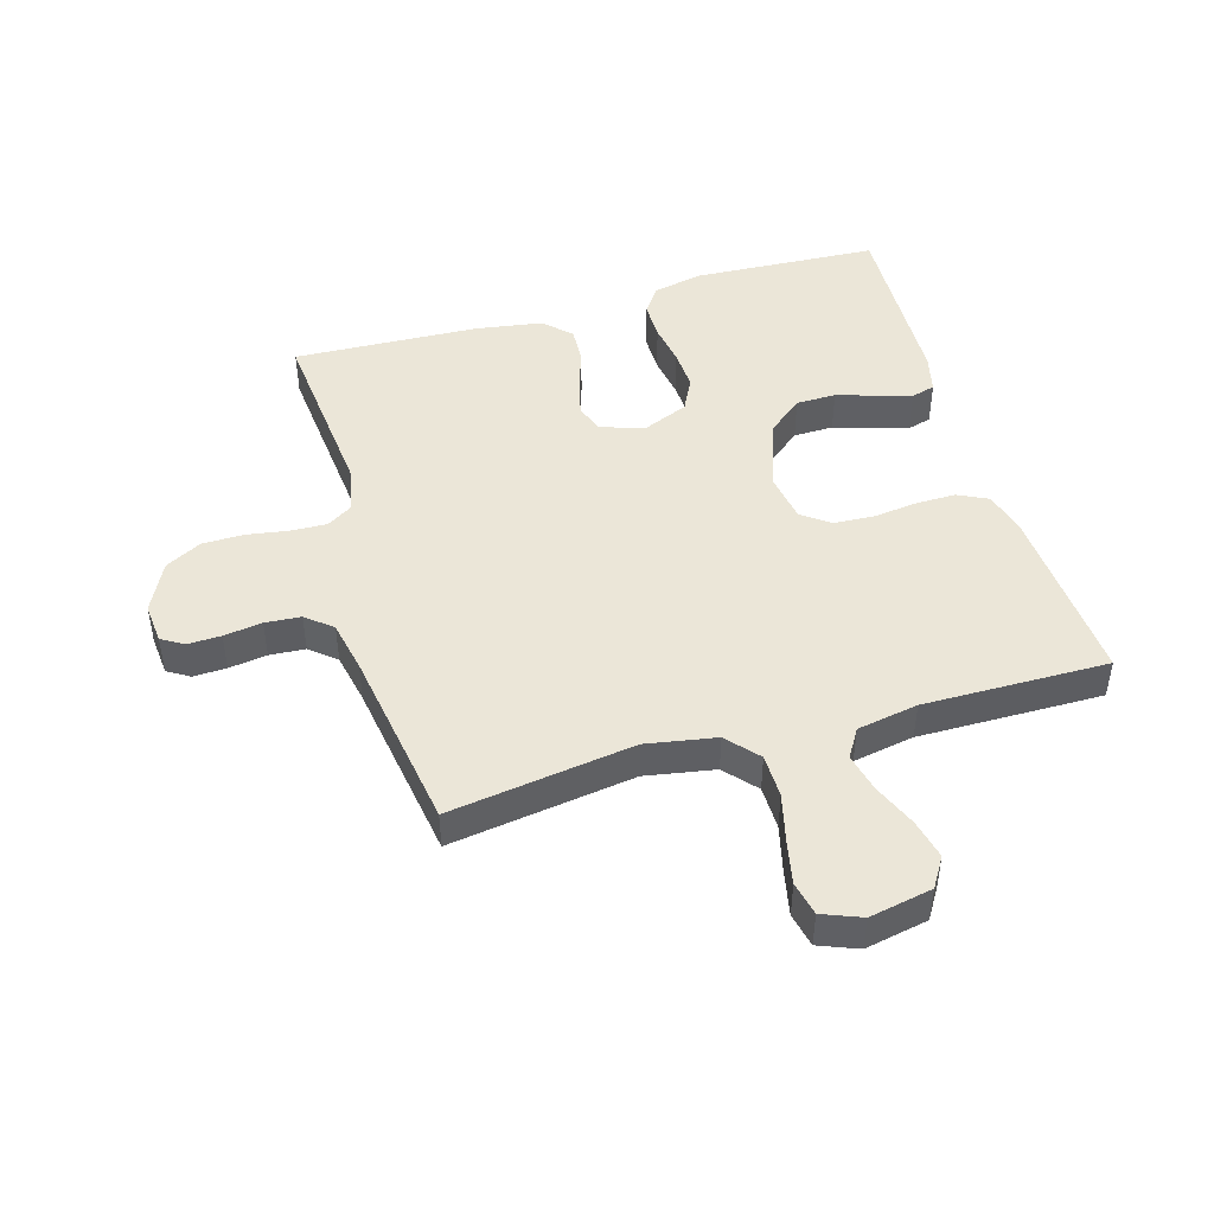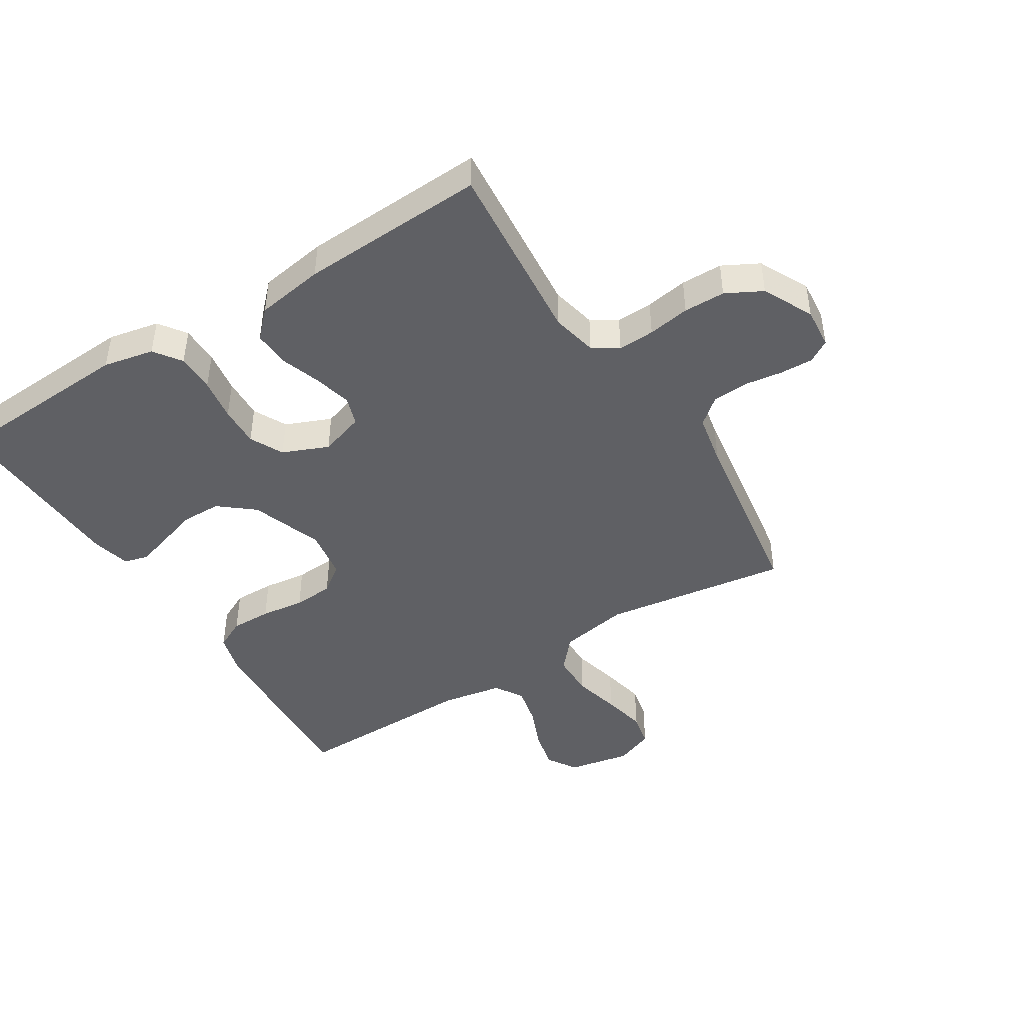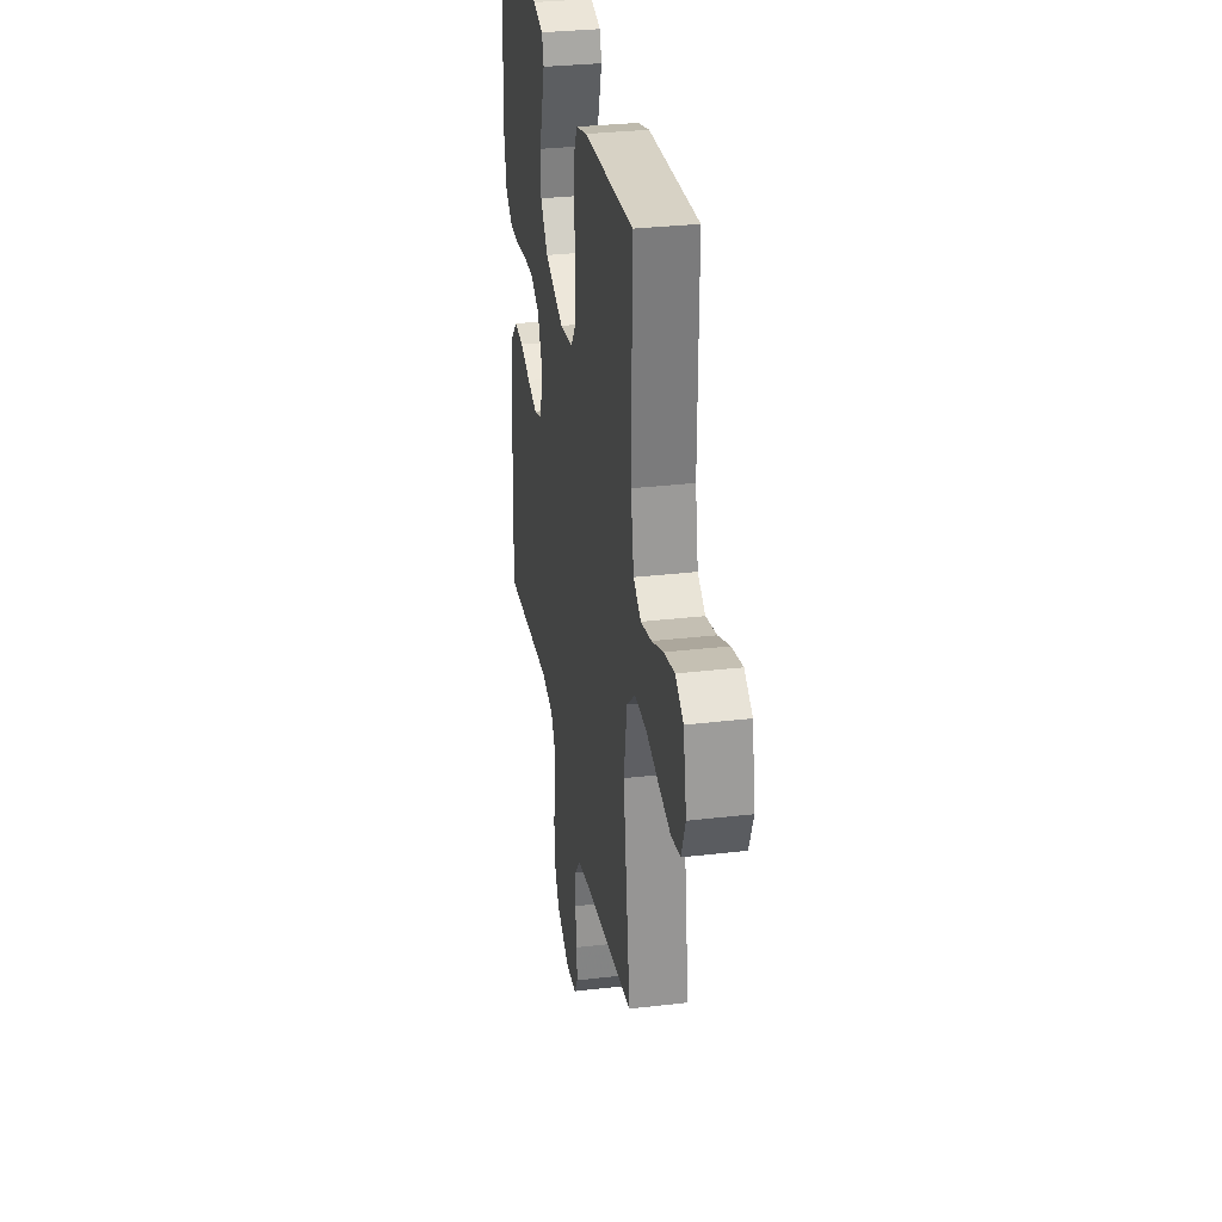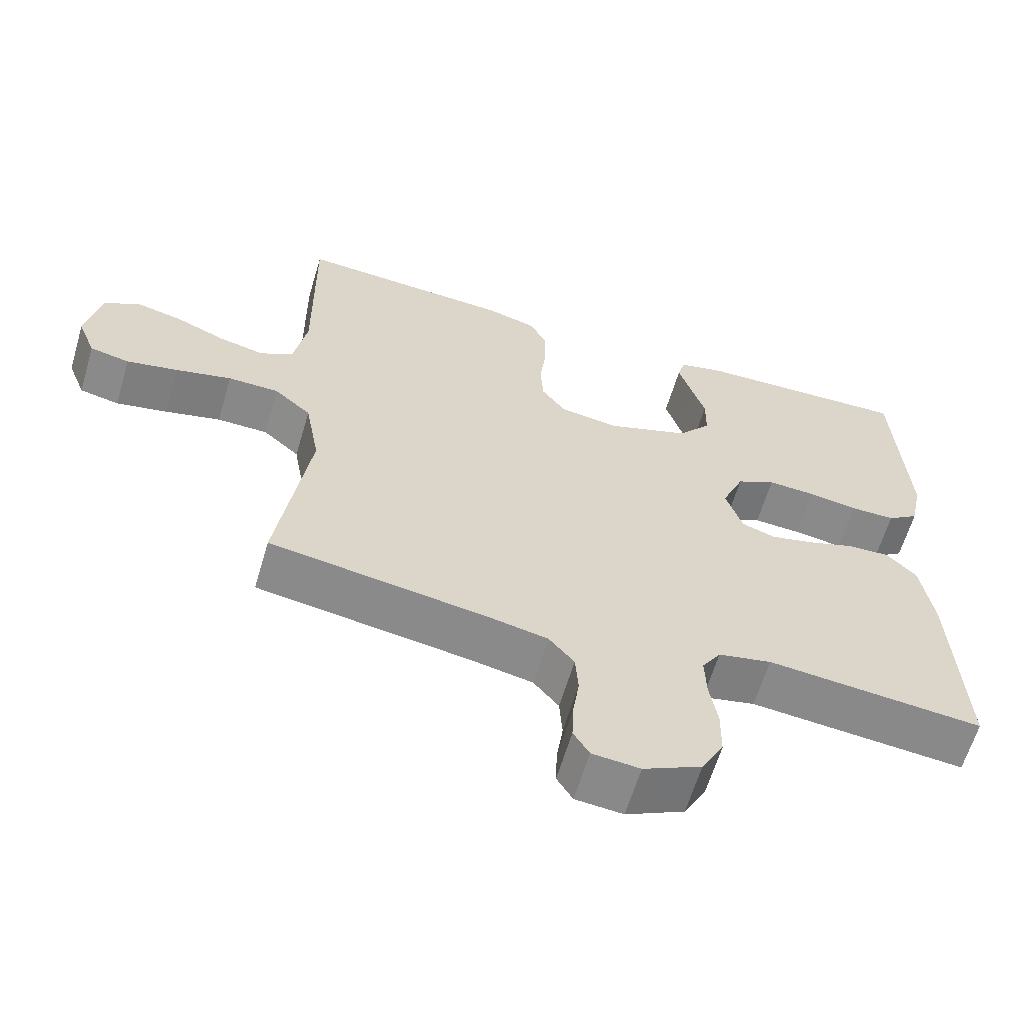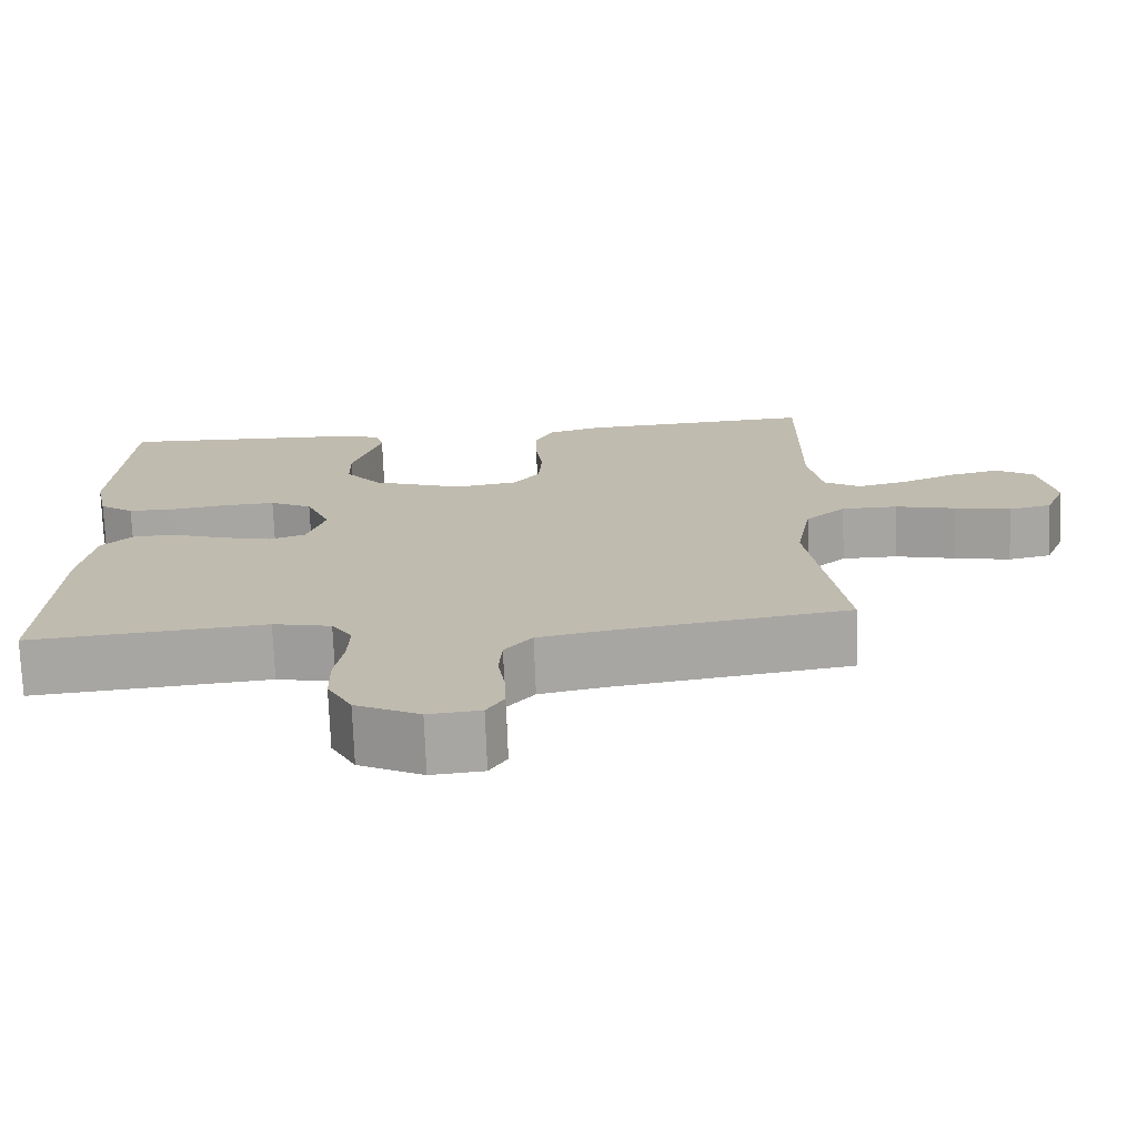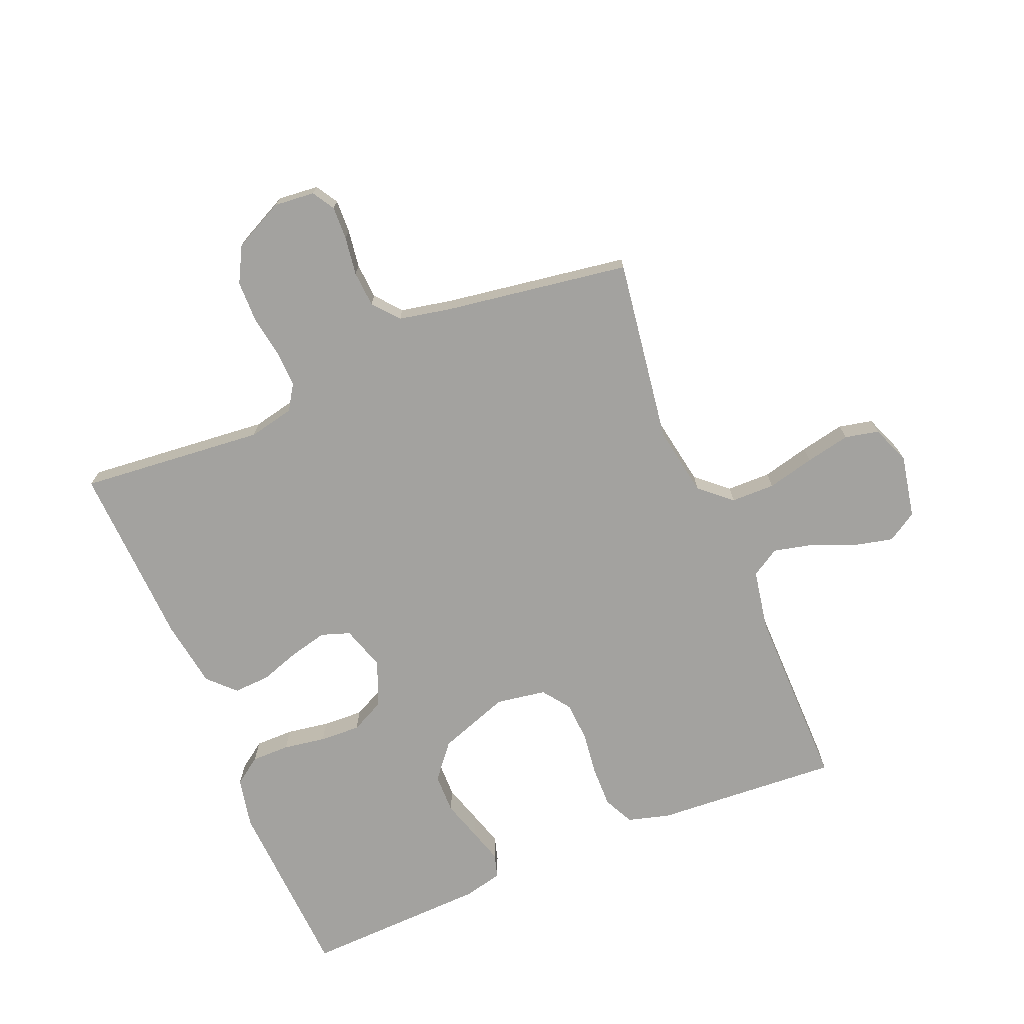
<metadata>
{"format":"obj","ext":"obj","renderer":"f3d","projection":"perspective","resolution":1024,"background":"white","views":[{"elev":46.2,"azim":-106.3,"up":"+Y"},{"elev":-44.7,"azim":122.2,"up":"+Y"},{"elev":31.3,"azim":-99.4,"up":"+Z"},{"elev":-62.5,"azim":-16.5,"up":"+Z"},{"elev":-73.7,"azim":-177.8,"up":"+Z"},{"elev":-72.4,"azim":-157.5,"up":"+Y"}]}
</metadata>
<code>
v 0.5 0.07 -0.5
v 0.2 0.07 -0.472
v 0.126 0.07 -0.488
v 0.1 0.07 -0.529
v 0.102 0.07 -0.588
v 0.113 0.07 -0.656
v 0.112 0.07 -0.723
v 0.081 0.07 -0.781
v 0 0.07 -0.821
v -0.066 0.07 -0.815
v -0.088 0.07 -0.779
v -0.086 0.07 -0.725
v -0.077 0.07 -0.663
v -0.081 0.07 -0.605
v -0.116 0.07 -0.563
v -0.2 0.07 -0.546
v -0.5 0.07 -0.5
v -0.456 0.07 -0.2
v -0.476 0.07 -0.087
v -0.527 0.07 -0.042
v -0.598 0.07 -0.041
v -0.675 0.07 -0.06
v -0.747 0.07 -0.075
v -0.802 0.07 -0.063
v -0.827 0.07 0
v -0.807 0.07 0.102
v -0.759 0.07 0.132
v -0.694 0.07 0.117
v -0.625 0.07 0.088
v -0.561 0.07 0.073
v -0.515 0.07 0.101
v -0.497 0.07 0.2
v -0.5 0.07 0.5
v -0.2 0.07 0.481
v -0.132 0.07 0.462
v -0.108 0.07 0.413
v -0.109 0.07 0.347
v -0.118 0.07 0.276
v -0.114 0.07 0.211
v -0.081 0.07 0.166
v 0 0.07 0.153
v 0.116 0.07 0.194
v 0.162 0.07 0.25
v 0.163 0.07 0.315
v 0.143 0.07 0.379
v 0.126 0.07 0.435
v 0.137 0.07 0.474
v 0.2 0.07 0.489
v 0.5 0.07 0.5
v 0.516 0.07 0.2
v 0.499 0.07 0.118
v 0.455 0.07 0.087
v 0.393 0.07 0.087
v 0.324 0.07 0.098
v 0.258 0.07 0.101
v 0.204 0.07 0.074
v 0.173 0.07 0
v 0.196 0.07 -0.072
v 0.243 0.07 -0.088
v 0.304 0.07 -0.073
v 0.369 0.07 -0.051
v 0.428 0.07 -0.048
v 0.47 0.07 -0.09
v 0.487 0.07 -0.2
v 0.5 0 -0.5
v 0.2 0 -0.472
v 0.126 0 -0.488
v 0.1 0 -0.529
v 0.102 0 -0.588
v 0.113 0 -0.656
v 0.112 0 -0.723
v 0.081 0 -0.781
v 0 0 -0.821
v -0.066 0 -0.815
v -0.088 0 -0.779
v -0.086 0 -0.725
v -0.077 0 -0.663
v -0.081 0 -0.605
v -0.116 0 -0.563
v -0.2 0 -0.546
v -0.5 0 -0.5
v -0.456 0 -0.2
v -0.476 0 -0.087
v -0.527 0 -0.042
v -0.598 0 -0.041
v -0.675 0 -0.06
v -0.747 0 -0.075
v -0.802 0 -0.063
v -0.827 0 0
v -0.807 0 0.102
v -0.759 0 0.132
v -0.694 0 0.117
v -0.625 0 0.088
v -0.561 0 0.073
v -0.515 0 0.101
v -0.497 0 0.2
v -0.5 0 0.5
v -0.2 0 0.481
v -0.132 0 0.462
v -0.108 0 0.413
v -0.109 0 0.347
v -0.118 0 0.276
v -0.114 0 0.211
v -0.081 0 0.166
v 0 0 0.153
v 0.116 0 0.194
v 0.162 0 0.25
v 0.163 0 0.315
v 0.143 0 0.379
v 0.126 0 0.435
v 0.137 0 0.474
v 0.2 0 0.489
v 0.5 0 0.5
v 0.516 0 0.2
v 0.499 0 0.118
v 0.455 0 0.087
v 0.393 0 0.087
v 0.324 0 0.098
v 0.258 0 0.101
v 0.204 0 0.074
v 0.173 0 0
v 0.196 0 -0.072
v 0.243 0 -0.088
v 0.304 0 -0.073
v 0.369 0 -0.051
v 0.428 0 -0.048
v 0.47 0 -0.09
v 0.487 0 -0.2
f 64 1 2
f 63 64 2
f 62 63 2
f 61 62 2
f 60 61 2
f 59 60 2 3
f 58 59 3 4
f 57 58 4
f 52 53 54
f 51 52 54
f 50 51 54
f 49 50 54
f 48 49 54
f 47 48 54
f 46 47 54
f 45 46 54
f 44 45 54
f 43 44 54 55
f 42 43 55 56
f 36 37 38
f 35 36 38
f 34 35 38
f 33 34 38
f 32 33 38
f 31 32 38 39
f 30 31 39 40
f 27 28 29
f 26 27 29
f 25 26 29
f 24 25 29
f 23 24 29
f 22 23 29
f 21 22 29
f 20 21 29 30
f 30 40 41
f 20 30 41
f 19 20 41
f 16 17 18
f 42 56 57
f 41 42 57
f 19 41 57
f 18 19 57
f 16 18 57
f 15 16 57
f 11 12 13
f 10 11 13
f 9 10 13
f 8 9 13
f 7 8 13
f 6 7 13
f 5 6 13
f 14 15 57 4
f 4 5 13 14
f 66 65 128
f 66 128 127
f 66 127 126
f 66 126 125
f 66 125 124
f 67 66 124 123
f 68 67 123 122
f 68 122 121
f 118 117 116
f 118 116 115
f 118 115 114
f 118 114 113
f 118 113 112
f 118 112 111
f 118 111 110
f 118 110 109
f 118 109 108
f 119 118 108 107
f 120 119 107 106
f 102 101 100
f 102 100 99
f 102 99 98
f 102 98 97
f 102 97 96
f 103 102 96 95
f 104 103 95 94
f 93 92 91
f 93 91 90
f 93 90 89
f 93 89 88
f 93 88 87
f 93 87 86
f 93 86 85
f 94 93 85 84
f 105 104 94
f 105 94 84
f 105 84 83
f 82 81 80
f 121 120 106
f 121 106 105
f 121 105 83
f 121 83 82
f 121 82 80
f 121 80 79
f 77 76 75
f 77 75 74
f 77 74 73
f 77 73 72
f 77 72 71
f 77 71 70
f 77 70 69
f 68 121 79 78
f 78 77 69 68
f 1 65 66 2
f 2 66 67 3
f 3 67 68 4
f 4 68 69 5
f 5 69 70 6
f 6 70 71 7
f 7 71 72 8
f 8 72 73 9
f 9 73 74 10
f 10 74 75 11
f 11 75 76 12
f 12 76 77 13
f 13 77 78 14
f 14 78 79 15
f 15 79 80 16
f 16 80 81 17
f 17 81 82 18
f 18 82 83 19
f 19 83 84 20
f 20 84 85 21
f 21 85 86 22
f 22 86 87 23
f 23 87 88 24
f 24 88 89 25
f 25 89 90 26
f 26 90 91 27
f 27 91 92 28
f 28 92 93 29
f 29 93 94 30
f 30 94 95 31
f 31 95 96 32
f 32 96 97 33
f 33 97 98 34
f 34 98 99 35
f 35 99 100 36
f 36 100 101 37
f 37 101 102 38
f 38 102 103 39
f 39 103 104 40
f 40 104 105 41
f 41 105 106 42
f 42 106 107 43
f 43 107 108 44
f 44 108 109 45
f 45 109 110 46
f 46 110 111 47
f 47 111 112 48
f 48 112 113 49
f 49 113 114 50
f 50 114 115 51
f 51 115 116 52
f 52 116 117 53
f 53 117 118 54
f 54 118 119 55
f 55 119 120 56
f 56 120 121 57
f 57 121 122 58
f 58 122 123 59
f 59 123 124 60
f 60 124 125 61
f 61 125 126 62
f 62 126 127 63
f 63 127 128 64
f 64 128 65 1

</code>
